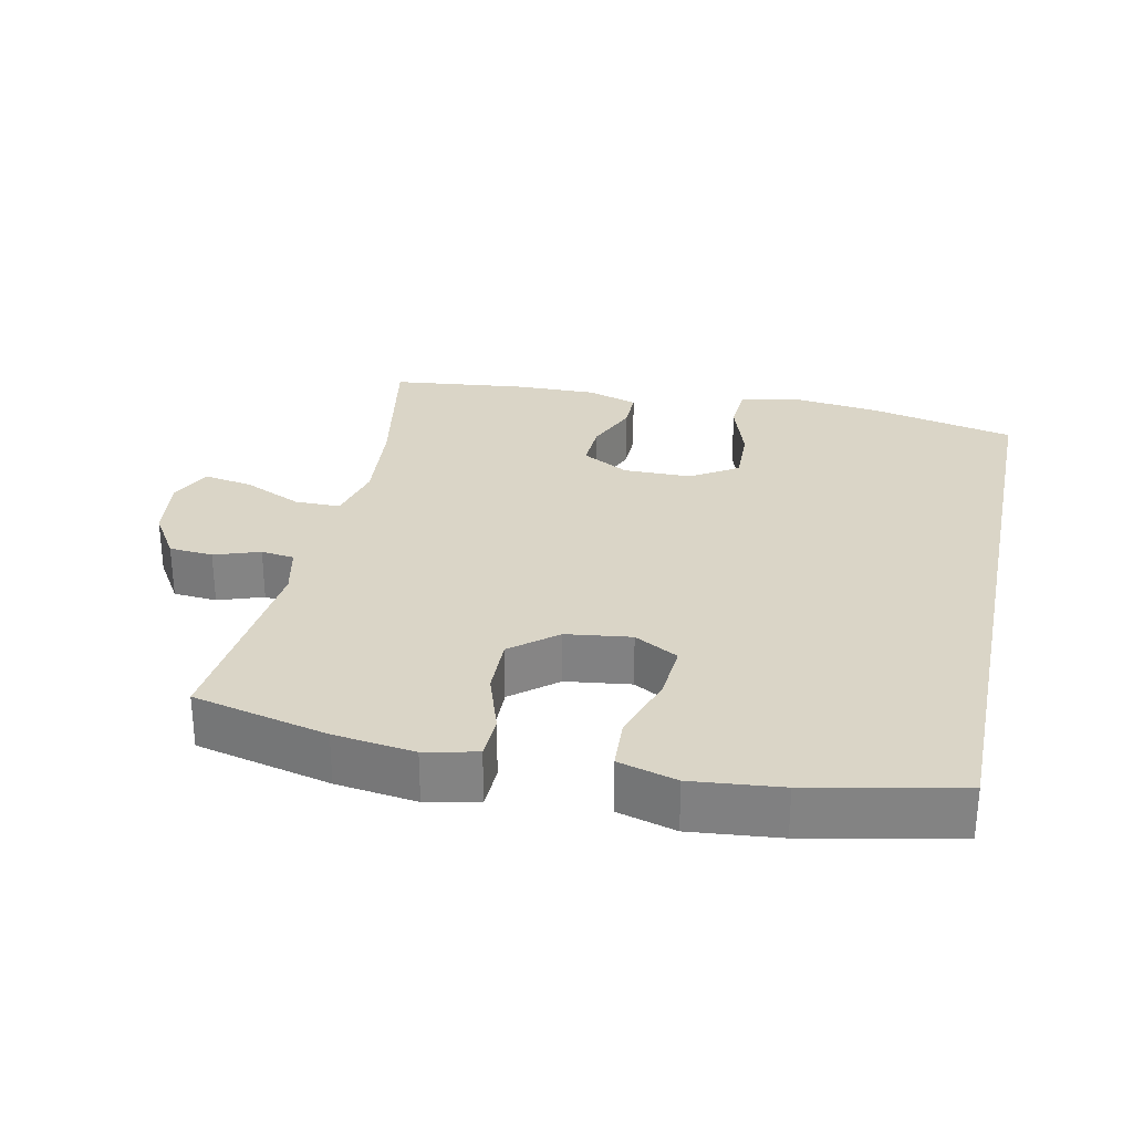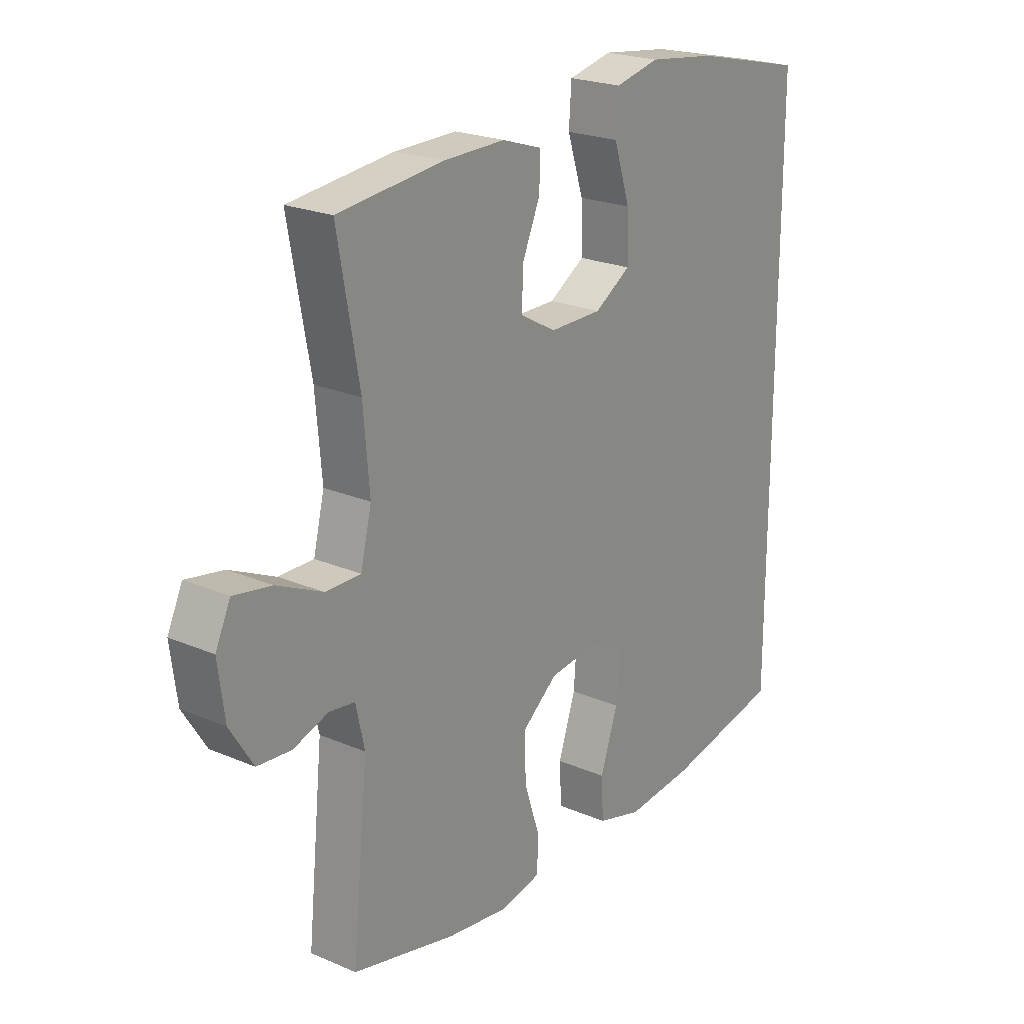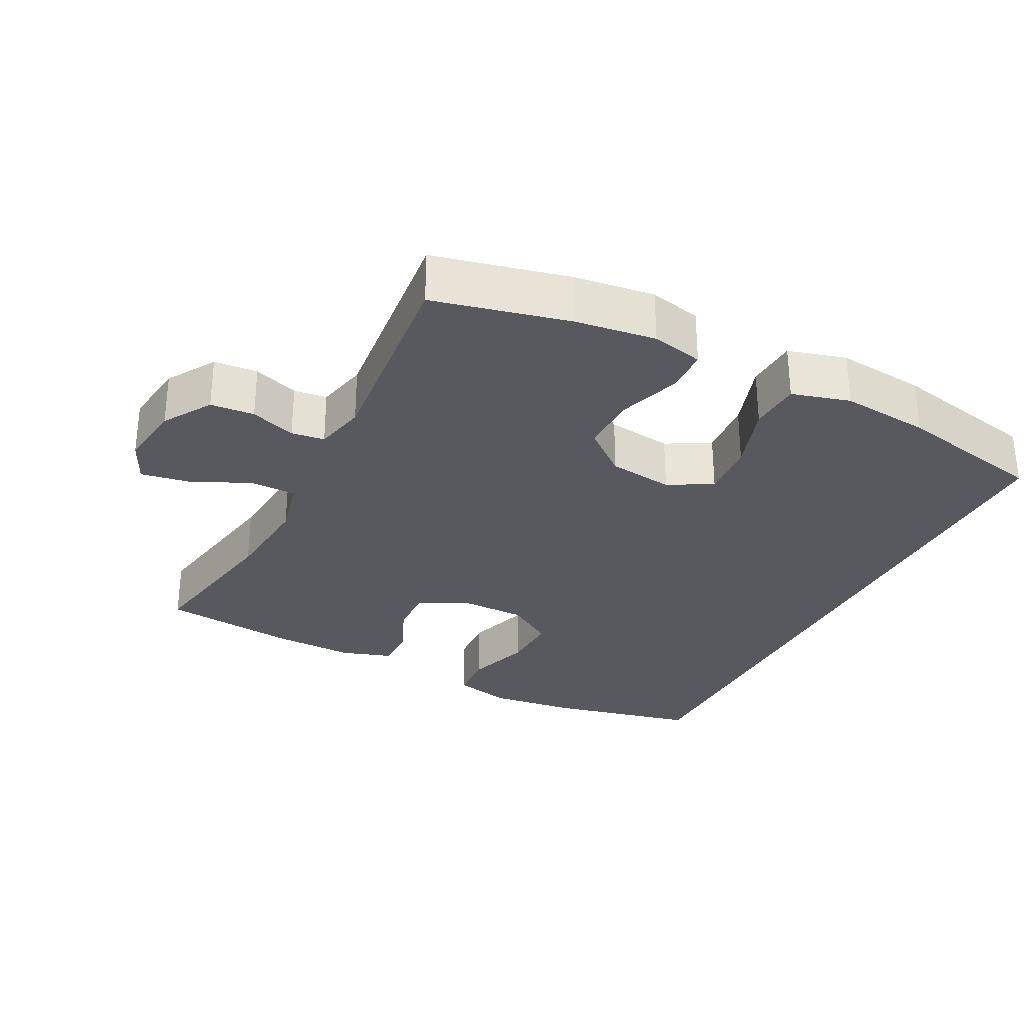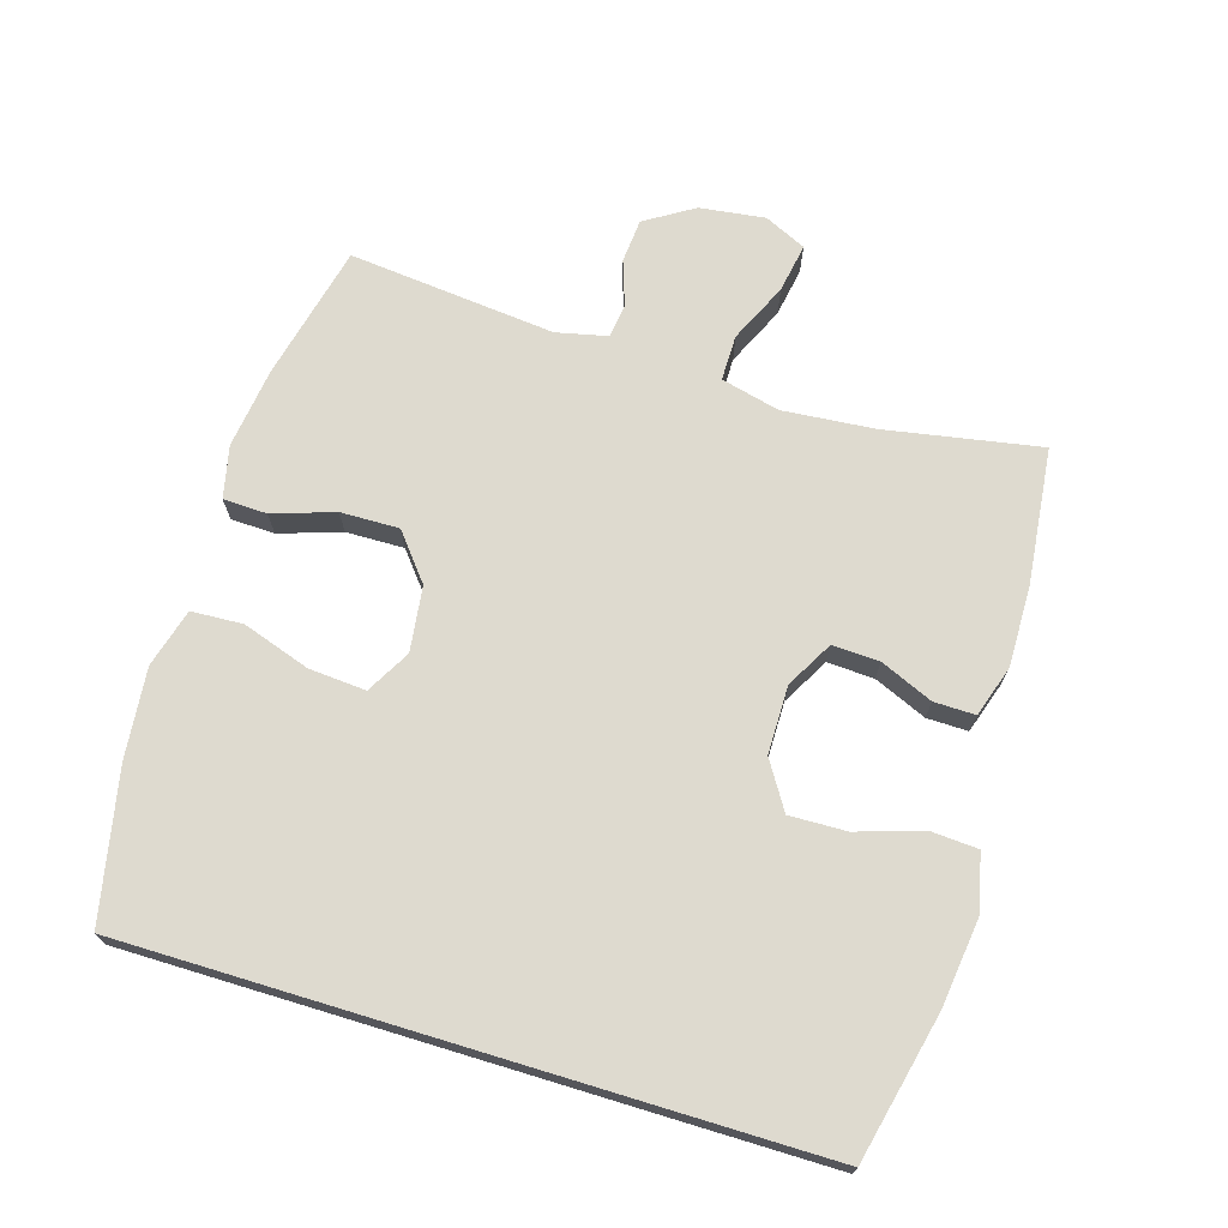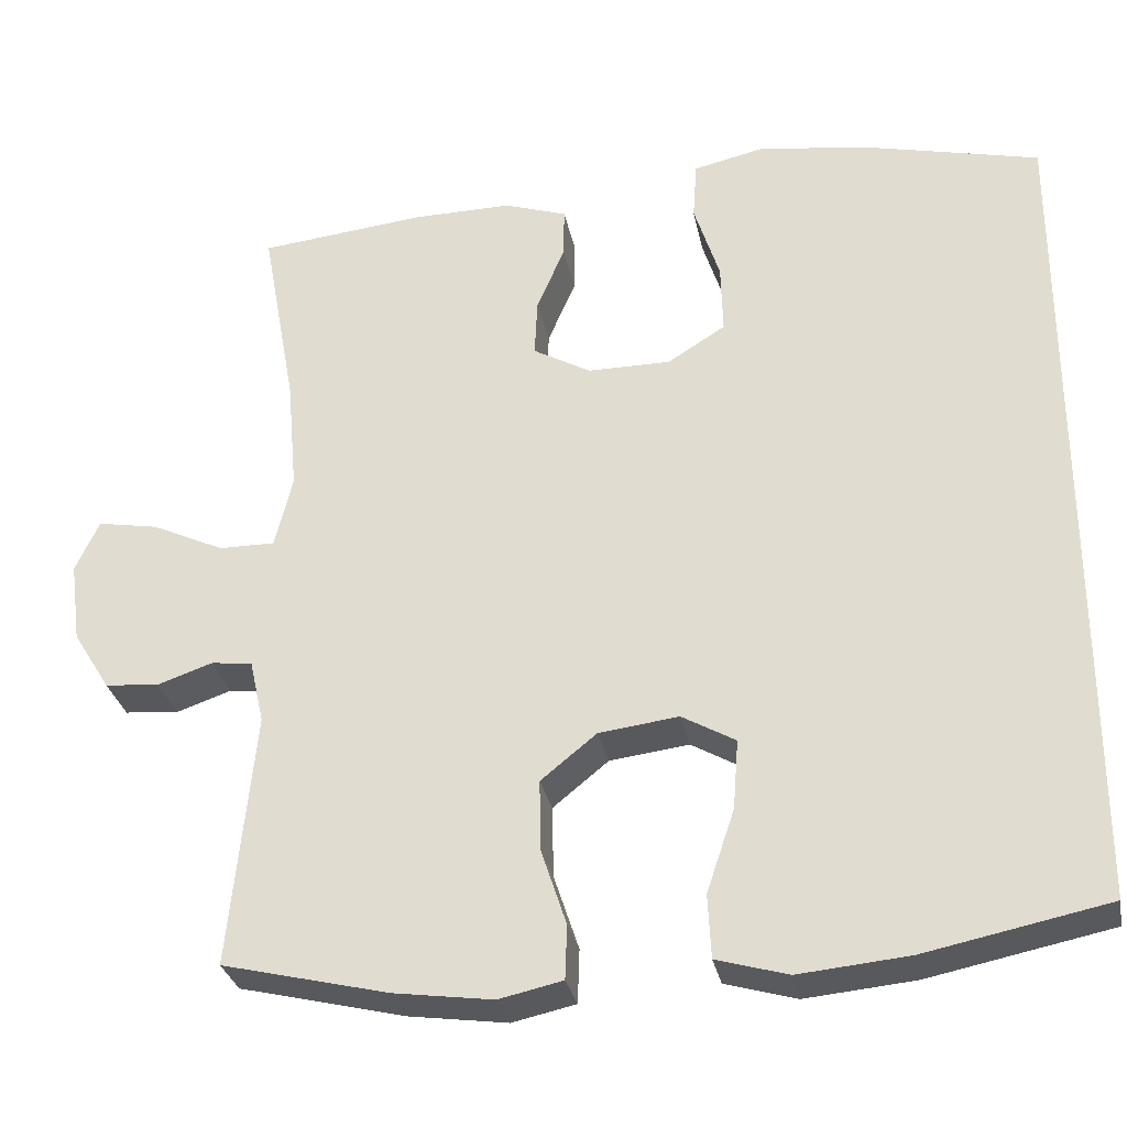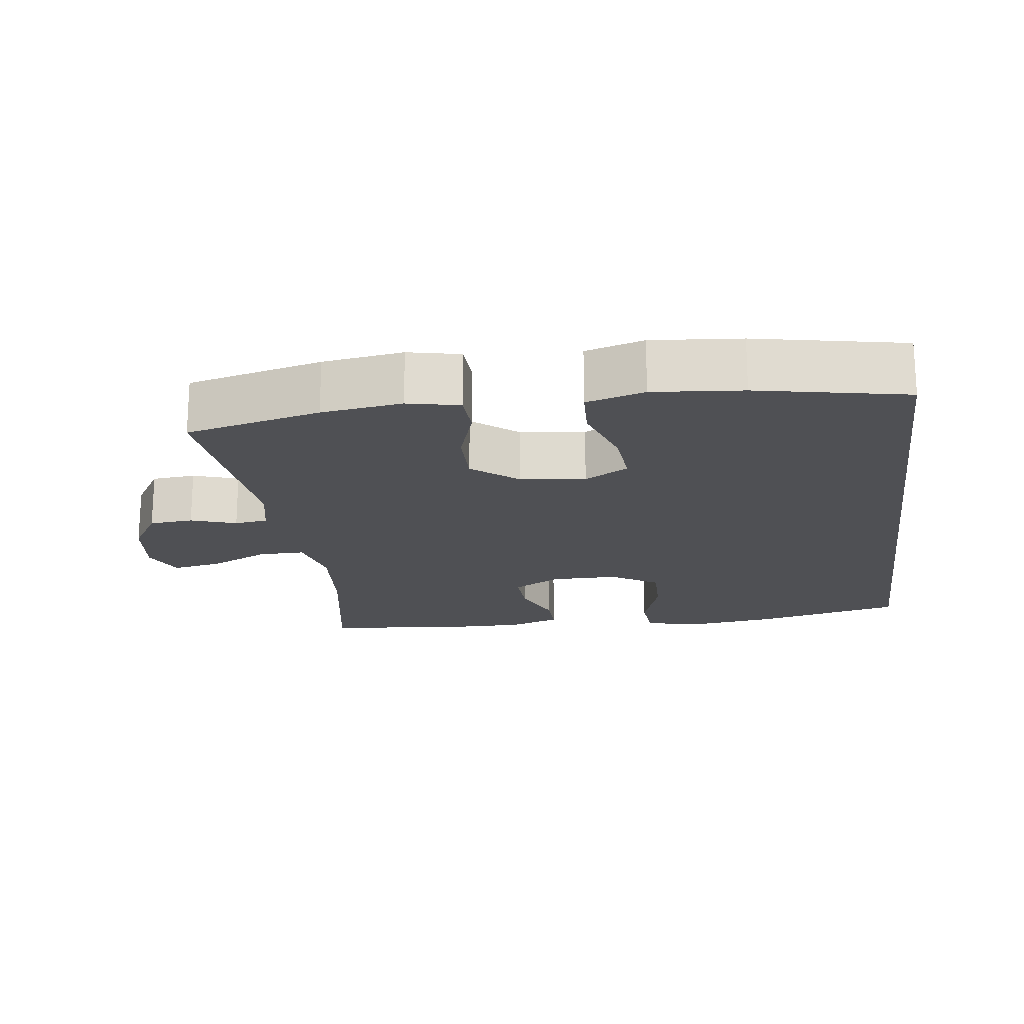
<metadata>
{"format":"obj","ext":"obj","renderer":"f3d","projection":"perspective","resolution":1024,"background":"white","views":[{"elev":29.0,"azim":-168.2,"up":"+Y"},{"elev":22.4,"azim":126.6,"up":"+Z"},{"elev":-30.3,"azim":152.8,"up":"+Y"},{"elev":71.0,"azim":-73.1,"up":"+Y"},{"elev":-29.8,"azim":-169.1,"up":"+Z"},{"elev":-19.2,"azim":-172.1,"up":"+Y"}]}
</metadata>
<code>
o path266
v 0.4498 0.0375 -0.1872
v 0.4669 0.0375 -0.1112
v 0.5162 0.0375 -0.1047
v 0.5836 0.0375 -0.1277
v 0.6488 0.0375 -0.1223
v 0.6934 0.0375 -0.05059
v 0.706 0.0375 0.0465
v 0.6771 0.0375 0.1083
v 0.6045 0.0375 0.09563
v 0.5165 0.0375 0.05513
v 0.4489 0.0375 0.05491
v 0.4276 0.0375 0.1419
v 0.4394 0.0375 0.2784
v 0.4808 0.0375 0.5081
v 0.2794 0.0375 0.5302
v 0.16 0.0375 0.532
v 0.08437 0.0375 0.5072
v 0.08533 0.0375 0.4463
v 0.119 0.0375 0.3681
v 0.1222 0.0375 0.2984
v 0.05291 0.0375 0.2597
v -0.04768 0.0375 0.26
v -0.1174 0.0375 0.3037
v -0.1151 0.0375 0.3884
v -0.0841 0.0375 0.4843
v -0.08879 0.0375 0.5551
v -0.1737 0.0375 0.5746
v -0.3037 0.0375 0.5581
v -0.5209 0.0375 0.5081
v -0.5209 0.0375 -0.4938
v -0.2988 0.0375 -0.5396
v -0.166 0.0375 -0.5525
v -0.07961 0.0375 -0.5281
v -0.07563 0.0375 -0.4514
v -0.1093 0.0375 -0.3512
v -0.1157 0.0375 -0.2668
v -0.05089 0.0375 -0.2303
v 0.0456 0.0375 -0.2426
v 0.1132 0.0375 -0.2973
v 0.1115 0.0375 -0.3839
v 0.0813 0.0375 -0.4753
v 0.08361 0.0375 -0.5405
v 0.1607 0.0375 -0.5576
v 0.2803 0.0375 -0.5414
v 0.4808 0.0375 -0.4938
v 0.4498 -0.0375 -0.1872
v 0.4669 -0.0375 -0.1112
v 0.5162 -0.0375 -0.1047
v 0.5836 -0.0375 -0.1277
v 0.6488 -0.0375 -0.1223
v 0.6934 -0.0375 -0.05059
v 0.706 -0.0375 0.0465
v 0.6771 -0.0375 0.1083
v 0.6045 -0.0375 0.09563
v 0.5165 -0.0375 0.05513
v 0.4489 -0.0375 0.05491
v 0.4276 -0.0375 0.1419
v 0.4394 -0.0375 0.2784
v 0.4808 -0.0375 0.5081
v 0.2794 -0.0375 0.5302
v 0.16 -0.0375 0.532
v 0.08437 -0.0375 0.5072
v 0.08533 -0.0375 0.4463
v 0.119 -0.0375 0.3681
v 0.1222 -0.0375 0.2984
v 0.05291 -0.0375 0.2597
v -0.04768 -0.0375 0.26
v -0.1174 -0.0375 0.3037
v -0.1151 -0.0375 0.3884
v -0.0841 -0.0375 0.4843
v -0.08879 -0.0375 0.5551
v -0.1737 -0.0375 0.5746
v -0.3037 -0.0375 0.5581
v -0.5209 -0.0375 0.5081
v -0.5209 -0.0375 -0.4938
v -0.2988 -0.0375 -0.5396
v -0.166 -0.0375 -0.5525
v -0.07961 -0.0375 -0.5281
v -0.07563 -0.0375 -0.4514
v -0.1093 -0.0375 -0.3512
v -0.1157 -0.0375 -0.2668
v -0.05089 -0.0375 -0.2303
v 0.0456 -0.0375 -0.2426
v 0.1132 -0.0375 -0.2973
v 0.1115 -0.0375 -0.3839
v 0.0813 -0.0375 -0.4753
v 0.08361 -0.0375 -0.5405
v 0.1607 -0.0375 -0.5576
v 0.2803 -0.0375 -0.5414
v 0.4808 -0.0375 -0.4938
v 0.6934 0.0375 -0.05059
v 0.706 0.0375 0.0465
v 0.6771 0.0375 0.1083
v 0.6771 0.0375 0.1083
v 0.6488 0.0375 -0.1223
v 0.6045 0.0375 0.09563
v 0.5836 0.0375 -0.1277
v 0.5165 0.0375 0.05513
v 0.5162 0.0375 -0.1047
v 0.4489 0.0375 0.05491
v 0.4489 0.0375 0.05491
v 0.4669 0.0375 -0.1112
v 0.4669 0.0375 -0.1112
v 0.4498 0.0375 -0.1872
v 0.4394 0.0375 0.2784
v 0.4808 0.0375 0.5081
v 0.4808 0.0375 0.5081
v 0.4808 0.0375 -0.4938
v 0.4808 0.0375 -0.4938
v 0.4276 0.0375 0.1419
v 0.2803 0.0375 -0.5414
v 0.2794 0.0375 0.5302
v 0.1607 0.0375 -0.5576
v 0.16 0.0375 0.532
v 0.08361 0.0375 -0.5405
v 0.08361 0.0375 -0.5405
v 0.1132 0.0375 -0.2973
v 0.1115 0.0375 -0.3839
v 0.119 0.0375 0.3681
v 0.1222 0.0375 0.2984
v 0.1222 0.0375 0.2984
v 0.08437 0.0375 0.5072
v 0.08437 0.0375 0.5072
v 0.05291 0.0375 0.2597
v 0.08533 0.0375 0.4463
v 0.0456 0.0375 -0.2426
v 0.0813 0.0375 -0.4753
v -0.04768 0.0375 0.26
v -0.05089 0.0375 -0.2303
v -0.1174 0.0375 0.3037
v -0.1157 0.0375 -0.2668
v -0.1157 0.0375 -0.2668
v -0.07961 0.0375 -0.5281
v -0.07961 0.0375 -0.5281
v -0.07563 0.0375 -0.4514
v -0.1093 0.0375 -0.3512
v -0.166 0.0375 -0.5525
v -0.1151 0.0375 0.3884
v -0.0841 0.0375 0.4843
v -0.08879 0.0375 0.5551
v -0.08879 0.0375 0.5551
v -0.1737 0.0375 0.5746
v -0.2988 0.0375 -0.5396
v -0.3037 0.0375 0.5581
v -0.5209 0.0375 -0.4938
v -0.5209 0.0375 -0.4938
v -0.5209 0.0375 0.5081
v -0.5209 0.0375 0.5081
v 0.6934 -0.0375 -0.05059
v 0.706 -0.0375 0.0465
v 0.6771 -0.0375 0.1083
v 0.6771 -0.0375 0.1083
v 0.6488 -0.0375 -0.1223
v 0.6045 -0.0375 0.09563
v 0.5836 -0.0375 -0.1277
v 0.5165 -0.0375 0.05513
v 0.5162 -0.0375 -0.1047
v 0.4489 -0.0375 0.05491
v 0.4489 -0.0375 0.05491
v 0.4669 -0.0375 -0.1112
v 0.4669 -0.0375 -0.1112
v 0.4498 -0.0375 -0.1872
v 0.4394 -0.0375 0.2784
v 0.4808 -0.0375 0.5081
v 0.4808 -0.0375 0.5081
v 0.4808 -0.0375 -0.4938
v 0.4808 -0.0375 -0.4938
v 0.4276 -0.0375 0.1419
v 0.2803 -0.0375 -0.5414
v 0.2794 -0.0375 0.5302
v 0.1607 -0.0375 -0.5576
v 0.16 -0.0375 0.532
v 0.08361 -0.0375 -0.5405
v 0.08361 -0.0375 -0.5405
v 0.1132 -0.0375 -0.2973
v 0.1115 -0.0375 -0.3839
v 0.119 -0.0375 0.3681
v 0.1222 -0.0375 0.2984
v 0.1222 -0.0375 0.2984
v 0.08437 -0.0375 0.5072
v 0.08437 -0.0375 0.5072
v 0.05291 -0.0375 0.2597
v 0.08533 -0.0375 0.4463
v 0.0456 -0.0375 -0.2426
v 0.0813 -0.0375 -0.4753
v -0.04768 -0.0375 0.26
v -0.05089 -0.0375 -0.2303
v -0.1174 -0.0375 0.3037
v -0.1157 -0.0375 -0.2668
v -0.1157 -0.0375 -0.2668
v -0.07961 -0.0375 -0.5281
v -0.07961 -0.0375 -0.5281
v -0.07563 -0.0375 -0.4514
v -0.1093 -0.0375 -0.3512
v -0.166 -0.0375 -0.5525
v -0.1151 -0.0375 0.3884
v -0.0841 -0.0375 0.4843
v -0.08879 -0.0375 0.5551
v -0.08879 -0.0375 0.5551
v -0.1737 -0.0375 0.5746
v -0.2988 -0.0375 -0.5396
v -0.3037 -0.0375 0.5581
v -0.5209 -0.0375 -0.4938
v -0.5209 -0.0375 -0.4938
v -0.5209 -0.0375 0.5081
v -0.5209 -0.0375 0.5081
f 202 196 200
f 182 184 158
f 194 195 193
f 160 175 162
f 157 155 156
f 154 150 151
f 172 177 170
f 178 182 168
f 186 187 182
f 158 157 156
f 184 175 160
f 201 189 203
f 195 194 201
f 194 189 201
f 168 182 158
f 169 176 171
f 156 149 154
f 203 189 205
f 158 184 160
f 177 172 183
f 162 169 166
f 162 175 169
f 180 183 172
f 202 188 196
f 170 163 164
f 182 187 184
f 193 195 191
f 187 186 189
f 197 200 196
f 158 160 157
f 154 149 150
f 170 177 163
f 188 189 186
f 171 176 185
f 205 188 202
f 149 155 153
f 171 185 173
f 177 178 163
f 163 178 168
f 169 175 176
f 198 200 197
f 149 156 155
f 189 188 205
f 6 7 52 51
f 7 94 152 52
f 5 6 51 50
f 8 9 54 53
f 4 5 50 49
f 9 10 55 54
f 3 4 49 48
f 10 101 159 55
f 103 3 48 161
f 1 2 47 46
f 13 107 165 58
f 109 1 46 167
f 11 12 57 56
f 12 13 58 57
f 44 45 90 89
f 14 15 60 59
f 43 44 89 88
f 15 16 61 60
f 116 43 88 174
f 39 40 85 84
f 19 121 179 64
f 16 123 181 61
f 20 21 66 65
f 18 19 64 63
f 17 18 63 62
f 38 39 84 83
f 41 42 87 86
f 40 41 86 85
f 21 22 67 66
f 37 38 83 82
f 22 23 68 67
f 132 37 82 190
f 134 34 79 192
f 34 35 80 79
f 32 33 78 77
f 24 25 70 69
f 25 141 199 70
f 26 27 72 71
f 35 36 81 80
f 23 24 69 68
f 31 32 77 76
f 27 28 73 72
f 146 31 76 204
f 148 30 75 206
f 28 29 74 73
f 144 142 138
f 124 100 126
f 136 135 137
f 102 104 117
f 99 98 97
f 96 93 92
f 114 112 119
f 120 110 124
f 128 124 129
f 100 98 99
f 126 102 117
f 143 145 131
f 137 143 136
f 136 143 131
f 110 100 124
f 111 113 118
f 98 96 91
f 145 147 131
f 100 102 126
f 119 125 114
f 104 108 111
f 104 111 117
f 122 114 125
f 144 138 130
f 112 106 105
f 124 126 129
f 135 133 137
f 129 131 128
f 139 138 142
f 100 99 102
f 96 92 91
f 112 105 119
f 130 128 131
f 113 127 118
f 147 144 130
f 91 95 97
f 113 115 127
f 119 105 120
f 105 110 120
f 111 118 117
f 140 139 142
f 91 97 98
f 131 147 130

</code>
